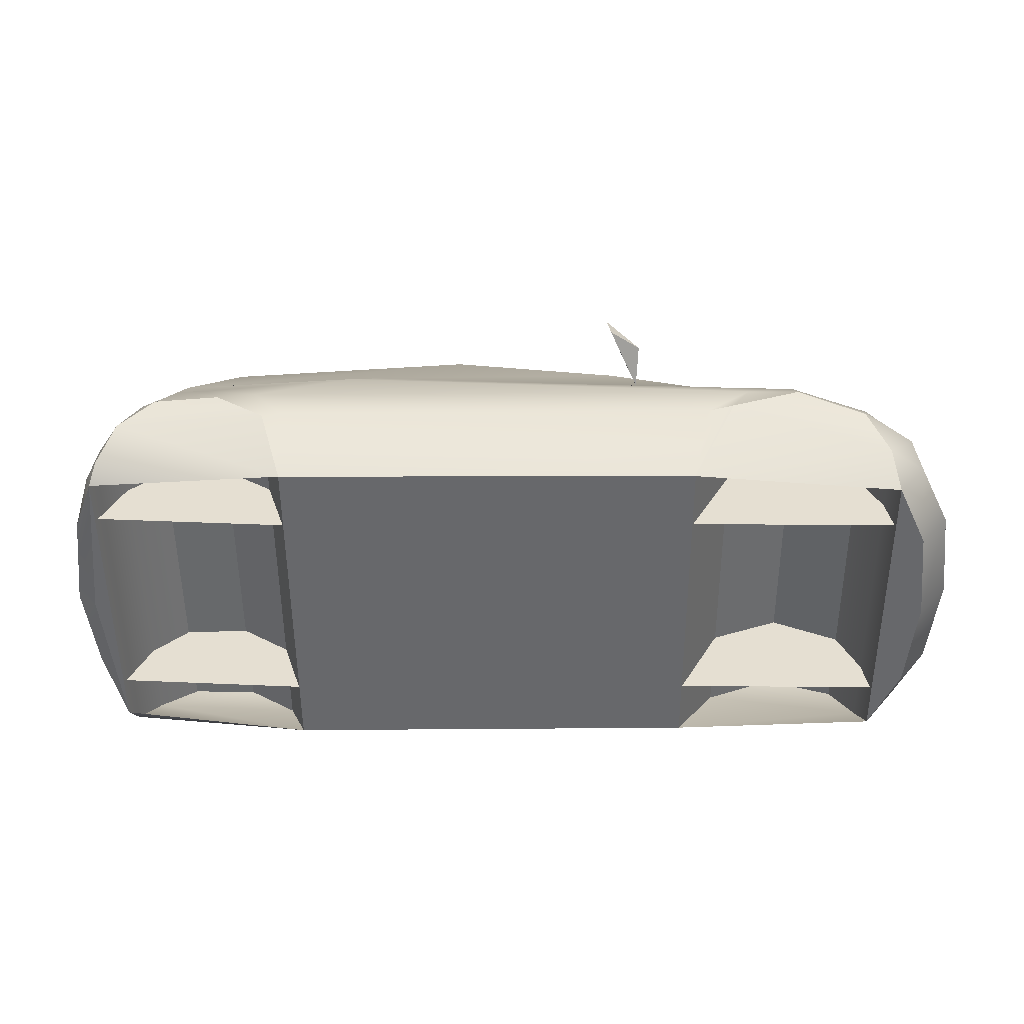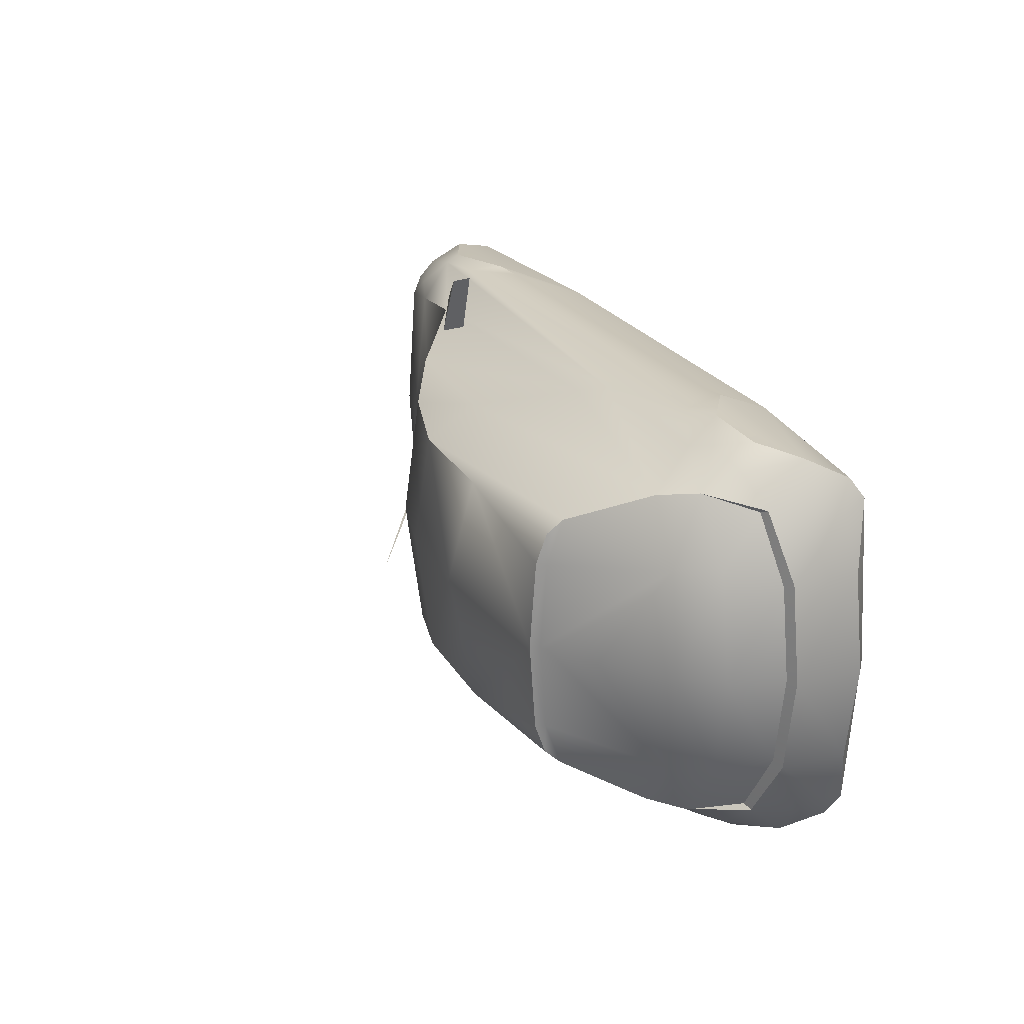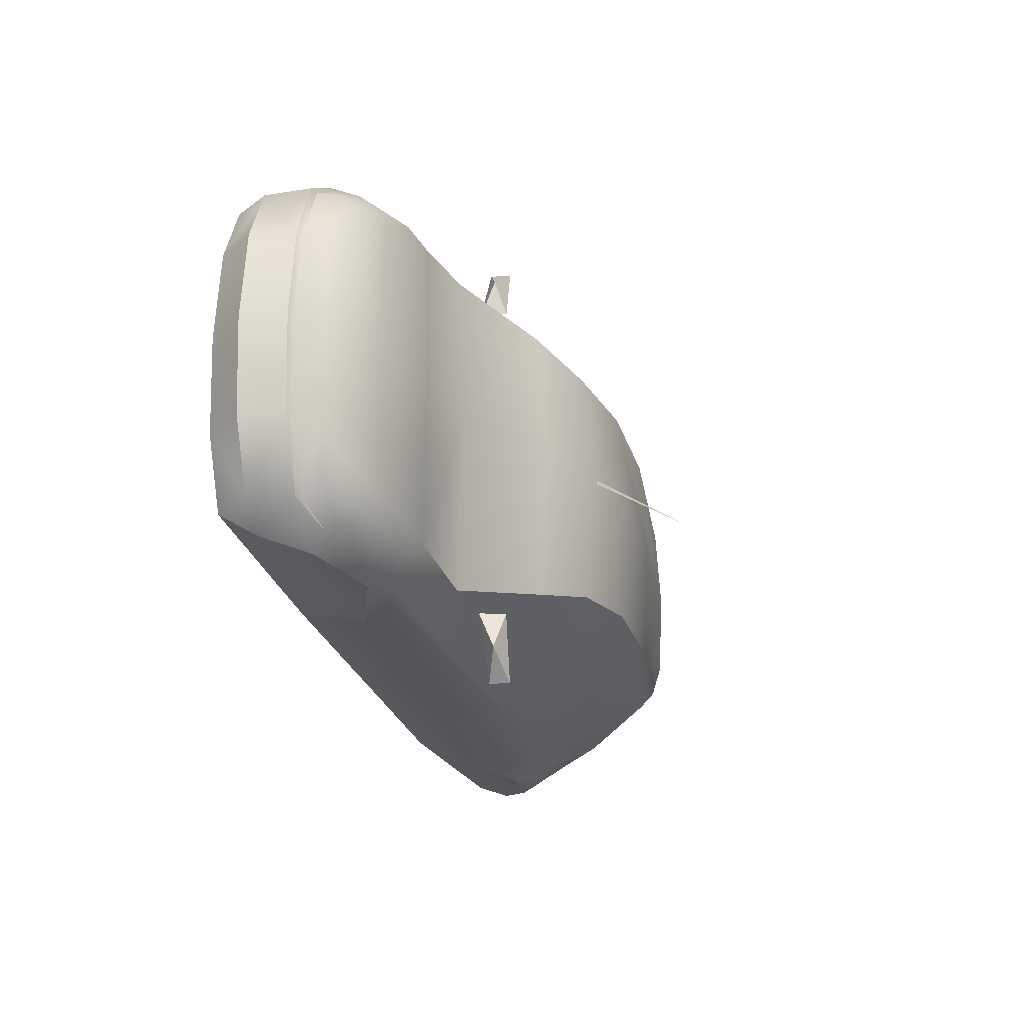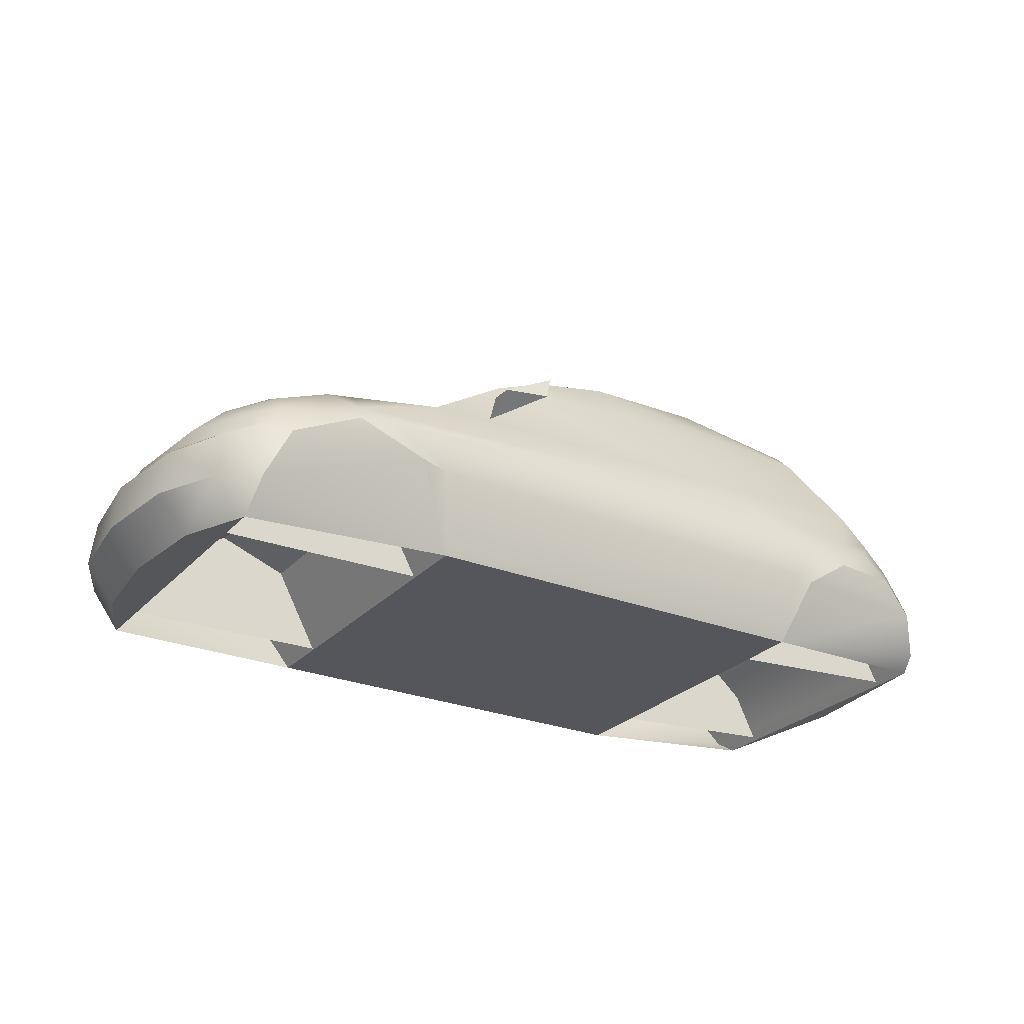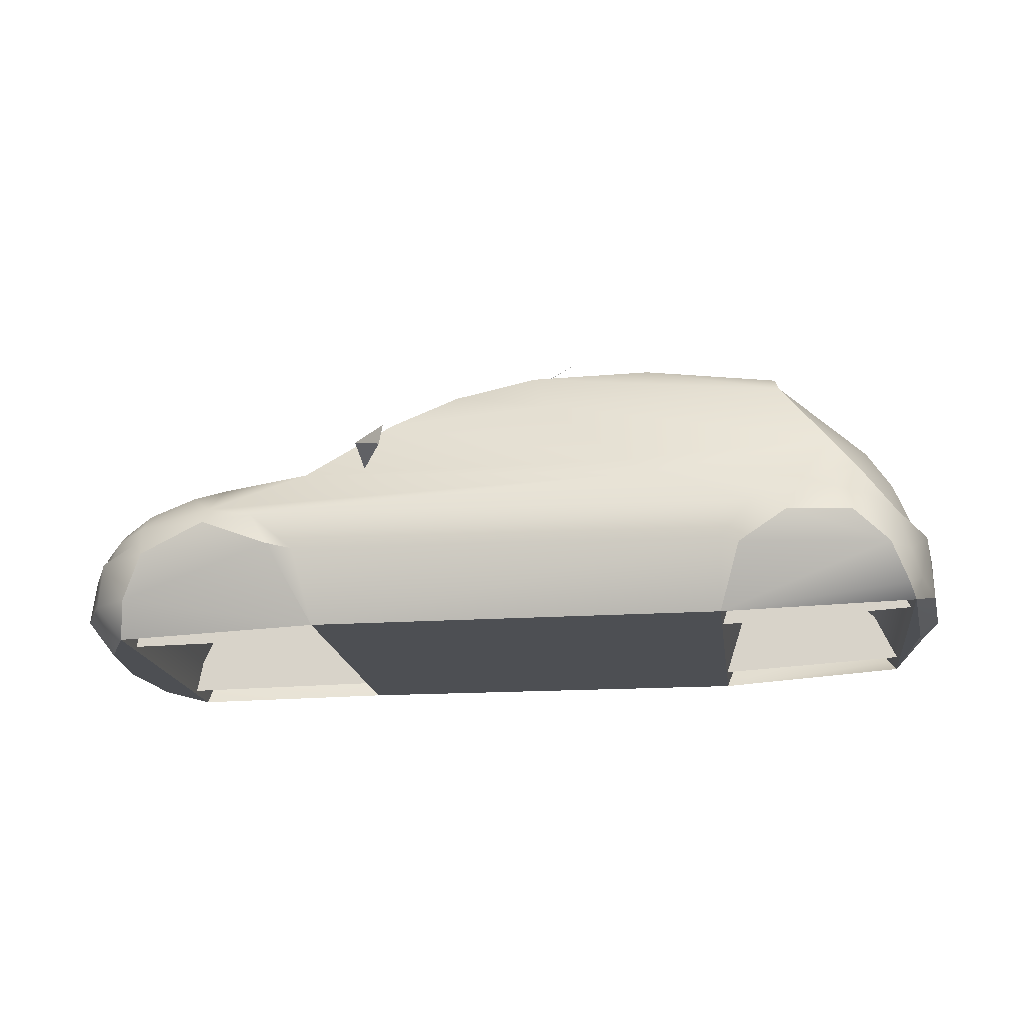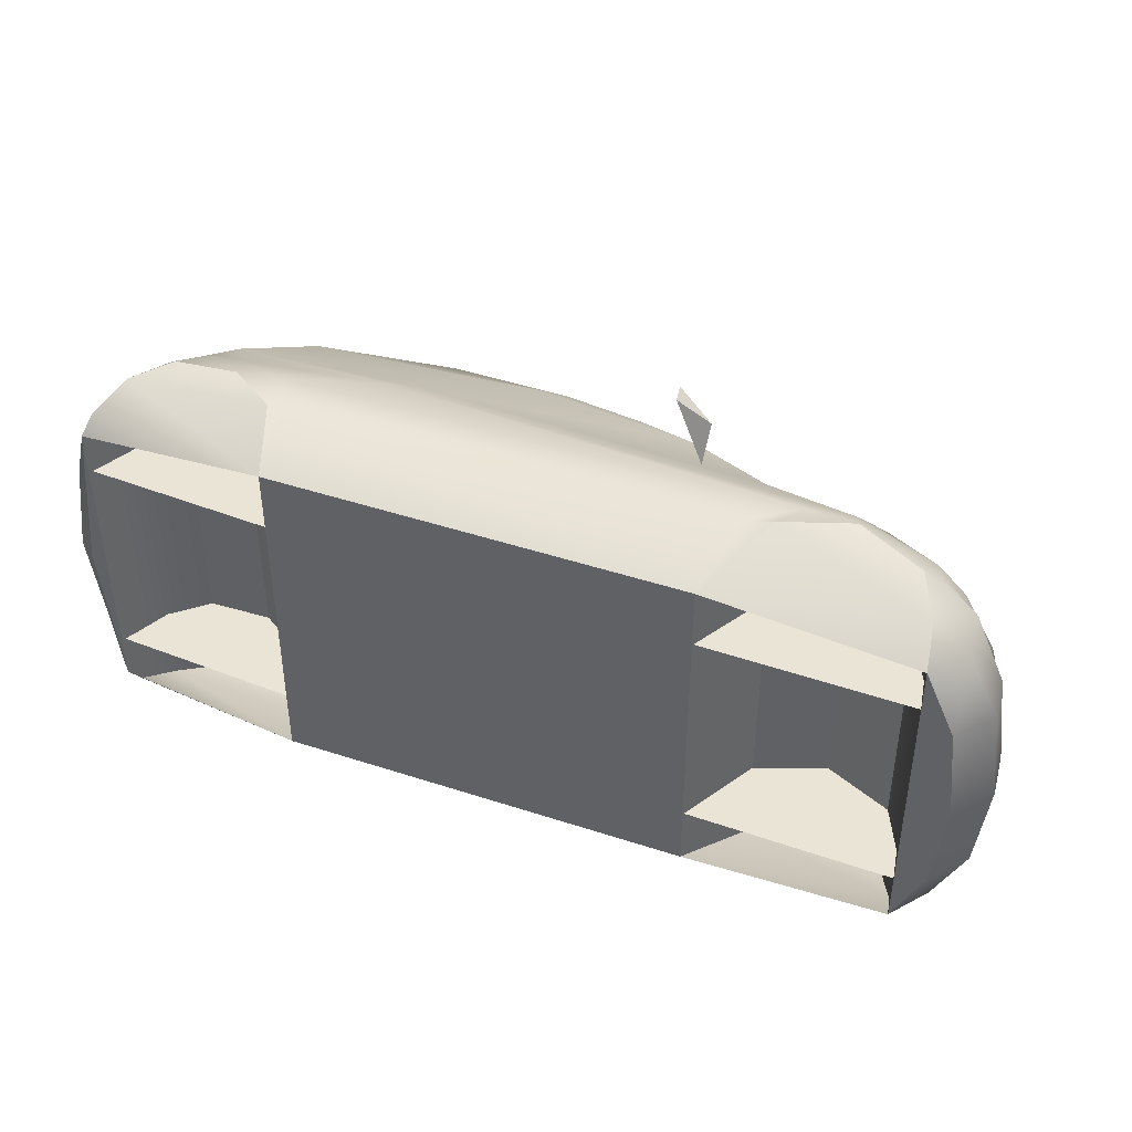
<metadata>
{"format":"obj","ext":"obj","renderer":"f3d","projection":"perspective","resolution":1024,"background":"white","views":[{"elev":-52.4,"azim":-179.7,"up":"+Z"},{"elev":23.8,"azim":65.9,"up":"+Y"},{"elev":-25.0,"azim":-76.0,"up":"+Y"},{"elev":-26.3,"azim":-32.0,"up":"+Z"},{"elev":-17.6,"azim":7.5,"up":"+Z"},{"elev":42.6,"azim":-158.5,"up":"+Y"}]}
</metadata>
<code>
o efkan
v -27.31 -17.31 -24.44
v 66.42 -17.31 -22.45
v -55.07 -17.31 -8.034
v 40.93 -17.31 -9.597
v -35.4 -17.31 -8.034
v 59.89 -17.31 -9.742
v -61.75 -17.31 -25
v 34.26 -17.31 -24.44
v -27.31 17.31 -24.44
v -61.75 17.31 -25
v -55.07 17.31 -8.034
v -35.4 17.31 -8.034
v 66.42 17.31 -22.45
v 34.26 17.31 -24.44
v 40.93 17.31 -9.597
v 59.89 17.31 -9.742
v -71.27 -0.000911 -19.88
v -70.53 -0.000911 -12.98
v -67.18 -0.000911 -8.651
v -59.28 -0.00091 -3.306
v -47.22 -0.000909 0.2931
v -34.58 -0.000908 2.454
v -8.947 -0.000906 17.06
v 3.693 -0.000905 20.25
v 19.25 -0.000903 20.72
v 45.23 -0.000901 18.76
v 62.59 -0.000899 3.892
v 66.82 -0.000899 -1.849
v 70.85 -0.000899 -10.71
v 71.18 -0.000899 -20.92
v 68.18 -0.000899 -23.13
v -66.54 -0.000911 -25.61
v -64.87 -24.23 -19.89
v -64.02 -24.9 -12.97
v -57.21 -27.13 -7.812
v -48.94 -26.11 -2.698
v -30.37 -26.5 0.4569
v -6.708 -19.6 15.25
v 6.173 -18.23 18.55
v 24.98 -18.06 18.95
v 45.9 -17.8 16.48
v 53.94 -24.71 3.564
v 57.88 -25.64 -1.386
v 67.06 -22.8 -19.15
v 64.78 -27.24 -21.1
v 56.55 -31.38 -10.28
v 46.6 -31.94 -9.935
v 39.07 -31.78 -14.91
v 35.89 -27.11 -24.7
v -28.53 -26.86 -24.68
v -35.26 -31.53 -12.25
v -45.87 -31.35 -8.275
v -56.13 -30.18 -12.88
v -60.38 -24.68 -25.57
v -68.72 -14.41 -12.97
v -69.63 -14.41 -19.89
v -66.31 -16.78 -9.693
v -56.31 -21.71 -3.625
v -44.17 -24.52 -1
v 60 -15.71 3.738
v 63.9 -15.93 -2.042
v 68.97 -14.54 -10.41
v 69.6 -14.45 -20.32
v 65.79 -24.27 -23.09
v -65.05 -14.6 -25.61
v 40.9 -31.26 -8.159
v -38.14 -30.72 -7.223
v -45.32 -30.35 -5.95
v -31.16 -31.12 -13.16
v 36.27 -31.76 -14.17
v 49.27 -29.16 -4.059
v 21.56 -28.79 0.07106
v 8.691 -23.89 11.68
v 46.5 -19.85 14.23
v 53.81 -0.0009 12.1
v 26.13 -30.46 -2.698
v -58.16 -27.81 -10.6
v -61.64 -24.51 -9.317
v -59.36 -28.13 -19.89
v -56.48 -24.68 -5.004
v 63.91 -24.06 -8.69
v 53.05 -30.31 -5.892
v 59.35 -28.21 -7.001
v 46.07 -0.000901 17.44
v 65.45 -25.02 -15.13
v 62.03 -30.11 -15.17
v 69.35 -0.000899 -9.906
v 67.52 -13.83 -9.665
v -69.56 -0.000911 -12.4
v -67.93 -14.71 -12.4
v -62.94 -24.63 -12.45
v 62.72 -23.51 -8.169
v 45.63 -13.34 18
v 46.35 -13.12 16.65
v -16.97 -22.7 9.759
v -19.65 -0.000907 11.9
v -62.5 -19.32 -6.519
v -56.31 21.71 -3.625
v -44.17 24.52 -1
v -48.94 26.11 -2.698
v -56.48 24.68 -5.004
v -62.5 19.32 -6.519
v -45.32 30.34 -5.95
v -57.21 27.13 -7.812
v -61.64 24.51 -9.317
v 57.88 25.64 -1.386
v 53.05 30.31 -5.892
v 49.27 29.16 -4.059
v 59.35 28.21 -7.001
v 56.55 31.38 -10.28
v 40.9 31.26 -8.159
v 46.6 31.94 -9.935
v 63.91 24.05 -8.69
v 65.45 25.02 -15.13
v 62.03 30.11 -15.17
v 60 15.71 3.738
v 46.5 19.85 14.23
v 46.35 13.12 16.65
v -66.31 16.78 -9.693
v -62.94 24.63 -12.45
v -67.93 14.7 -12.4
v 67.06 22.8 -19.15
v 69.6 14.44 -20.32
v 65.79 24.27 -23.09
v 64.78 27.24 -21.1
v 53.94 24.71 3.564
v -45.87 31.35 -8.275
v -56.13 30.18 -12.88
v 8.691 23.89 11.68
v 21.56 28.79 0.07106
v 68.97 14.54 -10.41
v 45.63 13.33 18
v 45.9 17.8 16.48
v -30.37 26.49 0.4569
v -16.97 22.7 9.759
v -6.708 19.6 15.25
v 6.173 18.23 18.55
v 24.98 18.06 18.95
v 26.13 30.46 -2.698
v -58.16 27.81 -10.6
v -64.02 24.9 -12.97
v -38.14 30.72 -7.223
v -31.16 31.12 -13.16
v -35.26 31.53 -12.25
v 36.27 31.76 -14.17
v 35.89 27.11 -24.7
v -28.53 26.86 -24.68
v 63.9 15.93 -2.042
v 67.52 13.83 -9.665
v 62.72 23.5 -8.169
v -64.87 24.23 -19.89
v -59.36 28.13 -19.89
v -60.38 24.68 -25.57
v 39.07 31.78 -14.91
v -68.72 14.4 -12.97
v -69.63 14.4 -19.89
v -65.05 14.6 -25.61
v -21.07 -32.16 3.651
v -16.34 -36.38 1.827
v -19.7 -26.61 5.31
v -15.77 -36.38 4.925
v -20.65 -26.42 1.248
v -15.77 36.38 4.925
v -21.07 32.16 3.651
v -19.7 26.61 5.31
v -20.65 26.42 1.248
v -16.34 36.38 1.827
v -7.741 -0.2904 17.47
v 11.23 -0.000904 28.27
v -7.741 0.3658 17.47
v -6.593 -0.000905 17.79
f 157 65 32
f 31 64 124
f 171 170 169
f 169 170 168
f 171 169 168
f 146 50 147
f 51 147 50
f 52 144 51
f 127 53 128
f 79 128 53
f 54 152 79
f 153 65 157
f 146 48 49
f 112 48 154
f 110 47 112
f 110 86 46
f 115 45 86
f 124 45 125
f 2 4 8
f 5 7 1
f 13 15 16
f 10 12 9
f 148 150 106
f 149 150 148
f 92 61 43
f 92 88 61
f 78 97 57
f 102 105 119
f 80 58 97
f 98 101 102
f 57 97 19
f 70 49 48
f 54 79 33
f 86 83 46
f 66 71 76
f 92 43 81
f 40 41 93
f 51 50 69
f 82 47 46
f 43 61 60
f 72 76 42
f 51 69 67
f 77 91 34
f 43 60 42
f 85 62 81
f 72 42 73
f 74 42 60
f 86 85 81
f 71 82 43
f 102 119 19
f 146 145 154
f 152 153 151
f 109 115 110
f 108 111 139
f 106 150 113
f 133 138 132
f 147 144 143
f 112 107 110
f 148 106 116
f 139 130 126
f 143 144 142
f 120 140 141
f 116 106 126
f 131 114 113
f 126 130 129
f 126 117 116
f 114 115 113
f 107 108 106
f 50 79 54
f 52 53 51
f 152 147 153
f 127 144 128
f 49 64 45
f 146 125 124
f 158 159 161
f 162 159 158
f 162 158 160
f 160 158 161
f 167 164 163
f 167 166 164
f 164 166 165
f 164 165 163
f 77 78 91
f 91 57 90
f 78 80 97
f 105 140 120
f 120 119 105
f 101 105 102
f 65 33 56
f 32 56 17
f 63 31 30
f 29 63 30
f 81 88 92
f 28 88 87
f 27 61 28
f 40 26 25
f 39 25 24
f 38 24 23
f 59 22 21
f 58 21 20
f 34 90 55
f 55 89 18
f 33 55 56
f 56 18 17
f 66 48 47
f 53 77 34
f 34 79 53
f 96 38 23
f 59 68 37
f 88 29 87
f 90 19 89
f 62 44 63
f 81 83 86
f 67 52 51
f 70 50 49
f 66 69 70
f 76 67 66
f 76 37 68
f 60 75 84
f 22 95 96
f 42 71 43
f 74 40 39
f 74 73 42
f 73 38 95
f 72 95 37
f 94 41 74
f 94 26 93
f 45 85 86
f 35 52 68
f 44 64 63
f 97 20 19
f 60 94 74
f 47 71 66
f 82 83 43
f 36 35 68
f 58 36 59
f 151 157 156
f 32 156 157
f 31 123 30
f 29 123 131
f 113 149 131
f 28 149 148
f 27 148 116
f 26 138 25
f 25 137 24
f 24 136 23
f 99 22 134
f 21 98 20
f 141 121 120
f 89 155 18
f 151 155 141
f 18 156 17
f 154 111 112
f 128 140 104
f 152 141 128
f 136 96 23
f 103 99 134
f 29 149 87
f 19 121 89
f 131 122 114
f 113 109 106
f 127 142 144
f 147 145 146
f 143 111 145
f 142 139 111
f 134 139 103
f 116 75 27
f 22 135 134
f 126 108 139
f 138 117 137
f 129 117 126
f 129 136 137
f 135 130 134
f 133 118 117
f 26 118 132
f 125 114 122
f 104 127 128
f 122 124 125
f 20 102 19
f 116 118 84
f 108 112 111
f 107 109 110
f 104 100 103
f 98 100 101
f 51 79 50
f 86 49 45
f 86 47 48
f 152 144 147
f 146 115 125
f 112 115 154
f 159 160 161
f 167 165 166
f 146 49 50
f 51 144 147
f 52 127 144
f 127 52 53
f 79 152 128
f 54 153 152
f 153 54 65
f 146 154 48
f 112 47 48
f 110 46 47
f 110 115 86
f 115 125 45
f 124 64 45
f 2 6 4
f 5 3 7
f 13 14 15
f 10 11 12
f 77 35 78
f 91 78 57
f 78 35 80
f 105 104 140
f 120 121 119
f 101 104 105
f 65 54 33
f 32 65 56
f 63 64 31
f 29 62 63
f 81 62 88
f 28 61 88
f 27 60 61
f 40 93 26
f 39 40 25
f 38 39 24
f 59 37 22
f 58 59 21
f 34 91 90
f 55 90 89
f 33 34 55
f 56 55 18
f 66 70 48
f 53 35 77
f 34 33 79
f 96 95 38
f 59 36 68
f 88 62 29
f 90 57 19
f 62 85 44
f 81 43 83
f 67 68 52
f 70 69 50
f 66 67 69
f 76 68 67
f 76 72 37
f 60 27 75
f 22 37 95
f 42 76 71
f 74 41 40
f 74 39 73
f 73 39 38
f 72 73 95
f 94 93 41
f 94 84 26
f 45 44 85
f 35 53 52
f 44 45 64
f 97 58 20
f 60 84 94
f 47 82 71
f 82 46 83
f 36 80 35
f 58 80 36
f 151 153 157
f 32 17 156
f 31 124 123
f 29 30 123
f 113 150 149
f 28 87 149
f 27 28 148
f 26 132 138
f 25 138 137
f 24 137 136
f 99 21 22
f 21 99 98
f 141 155 121
f 89 121 155
f 151 156 155
f 18 155 156
f 154 145 111
f 128 141 140
f 152 151 141
f 136 135 96
f 103 100 99
f 29 131 149
f 19 119 121
f 131 123 122
f 113 115 109
f 127 103 142
f 147 143 145
f 143 142 111
f 142 103 139
f 134 130 139
f 116 84 75
f 22 96 135
f 126 106 108
f 138 133 117
f 129 137 117
f 129 135 136
f 135 129 130
f 133 132 118
f 26 84 118
f 125 115 114
f 104 103 127
f 122 123 124
f 20 98 102
f 116 117 118
f 108 107 112
f 107 106 109
f 104 101 100
f 98 99 100
f 51 53 79
f 86 48 49
f 86 46 47
f 152 128 144
f 146 154 115
f 112 110 115
f 159 162 160
f 167 163 165

</code>
